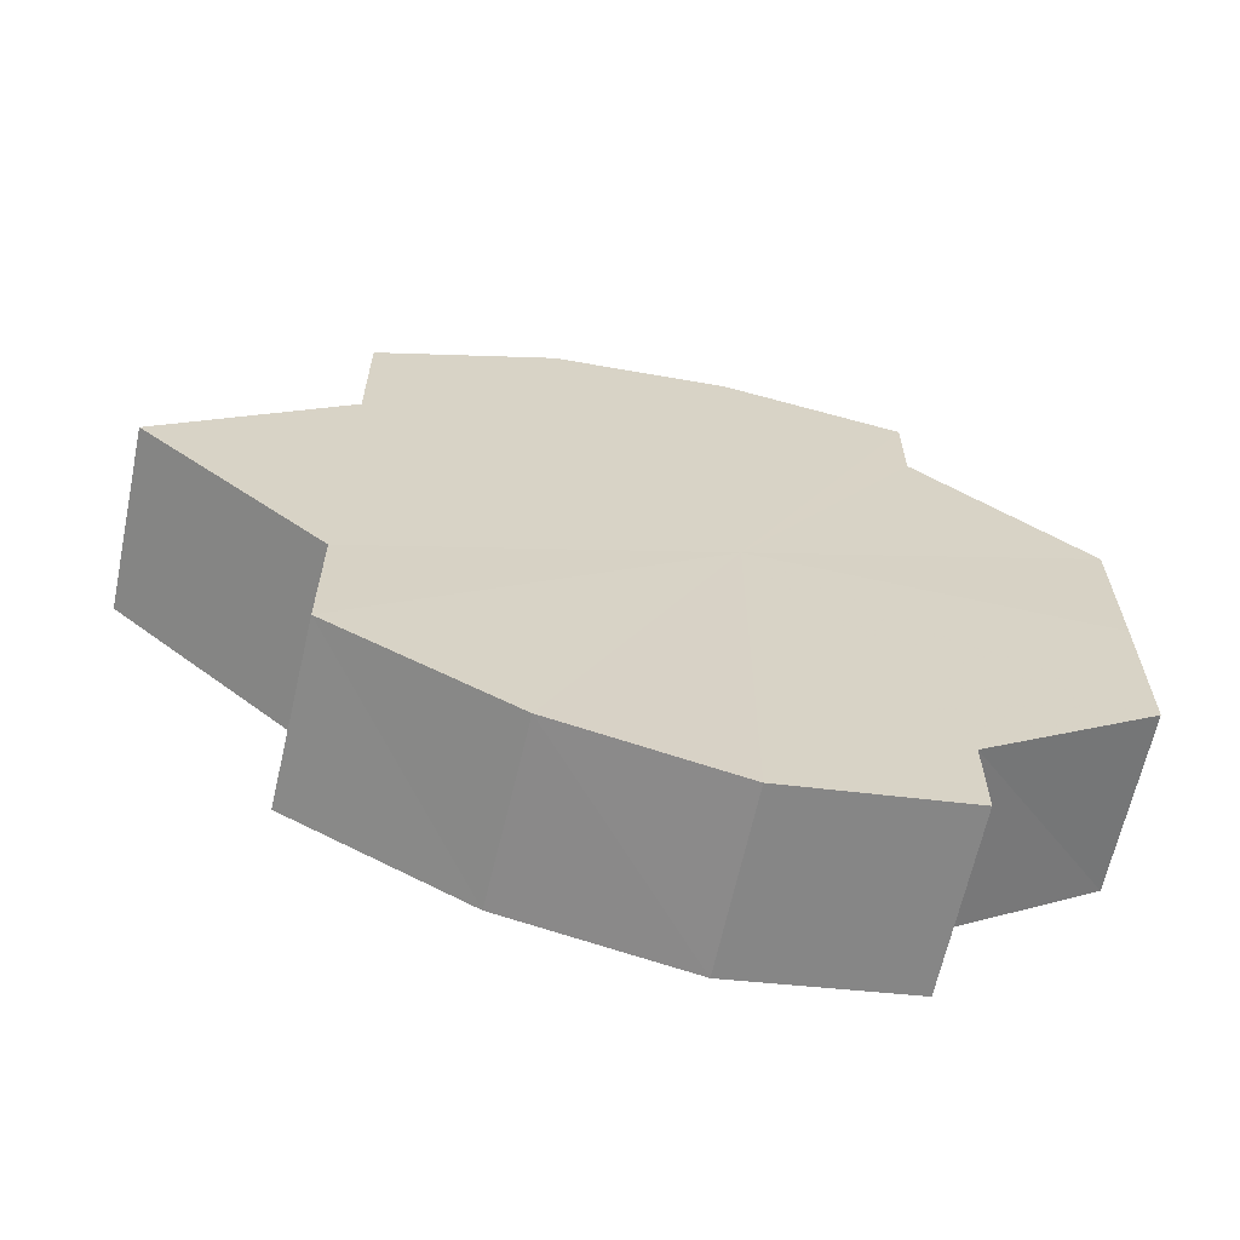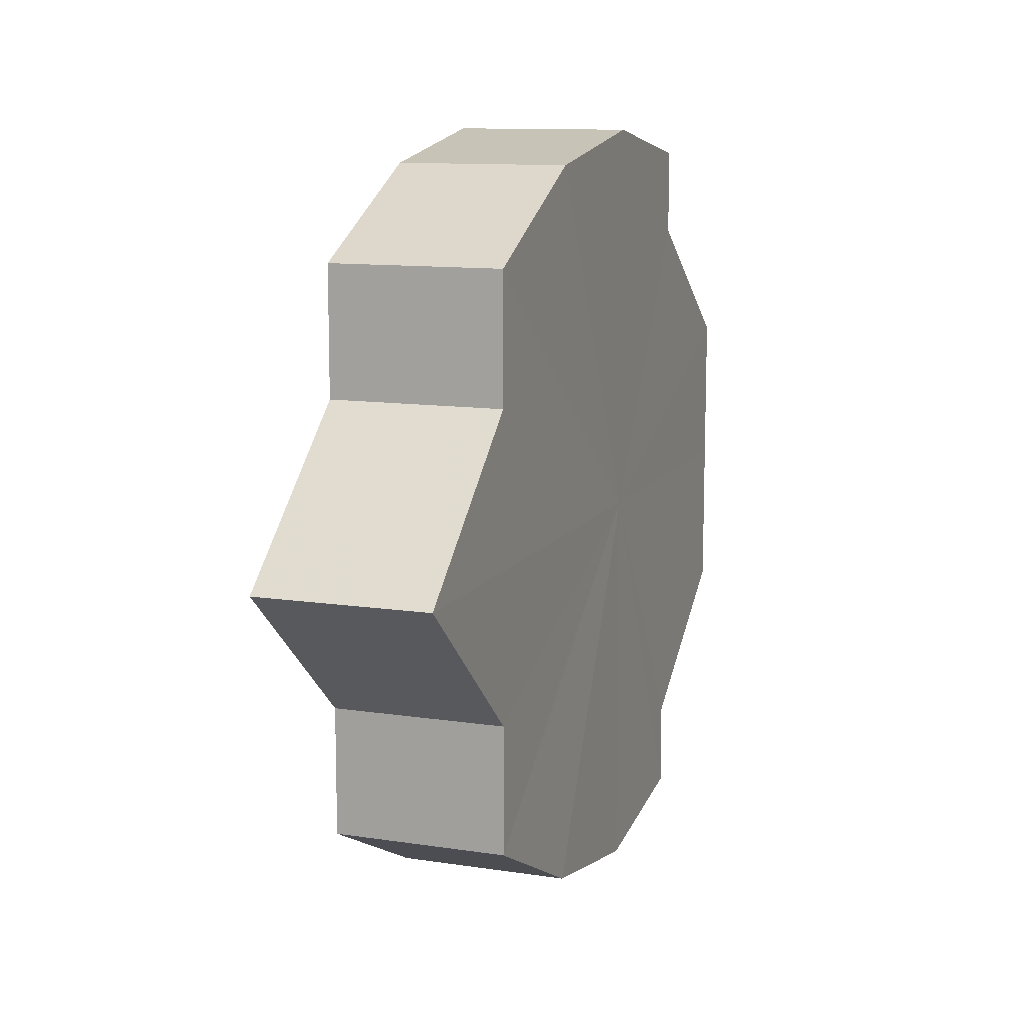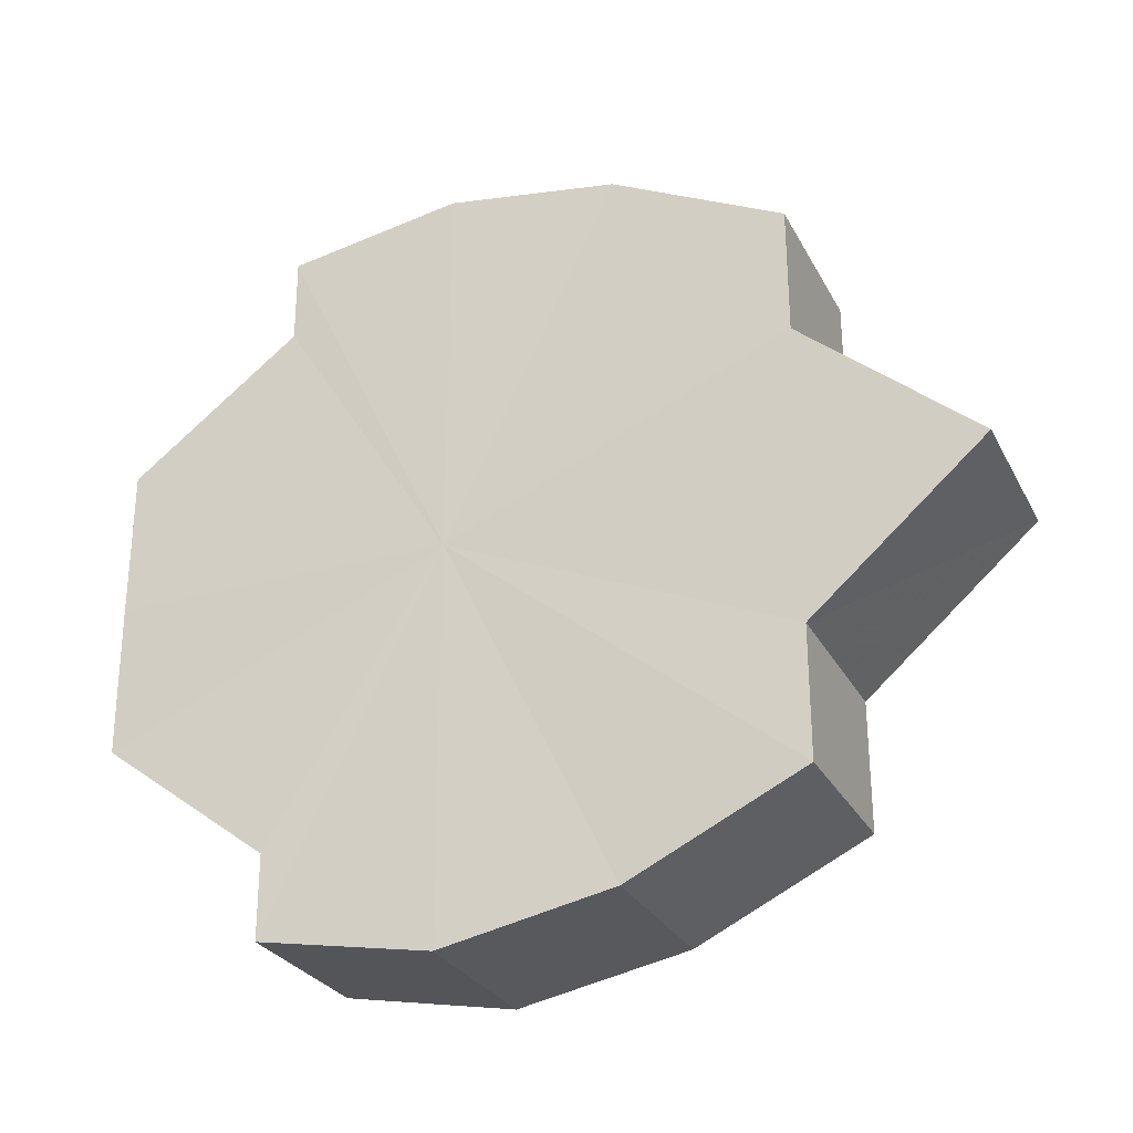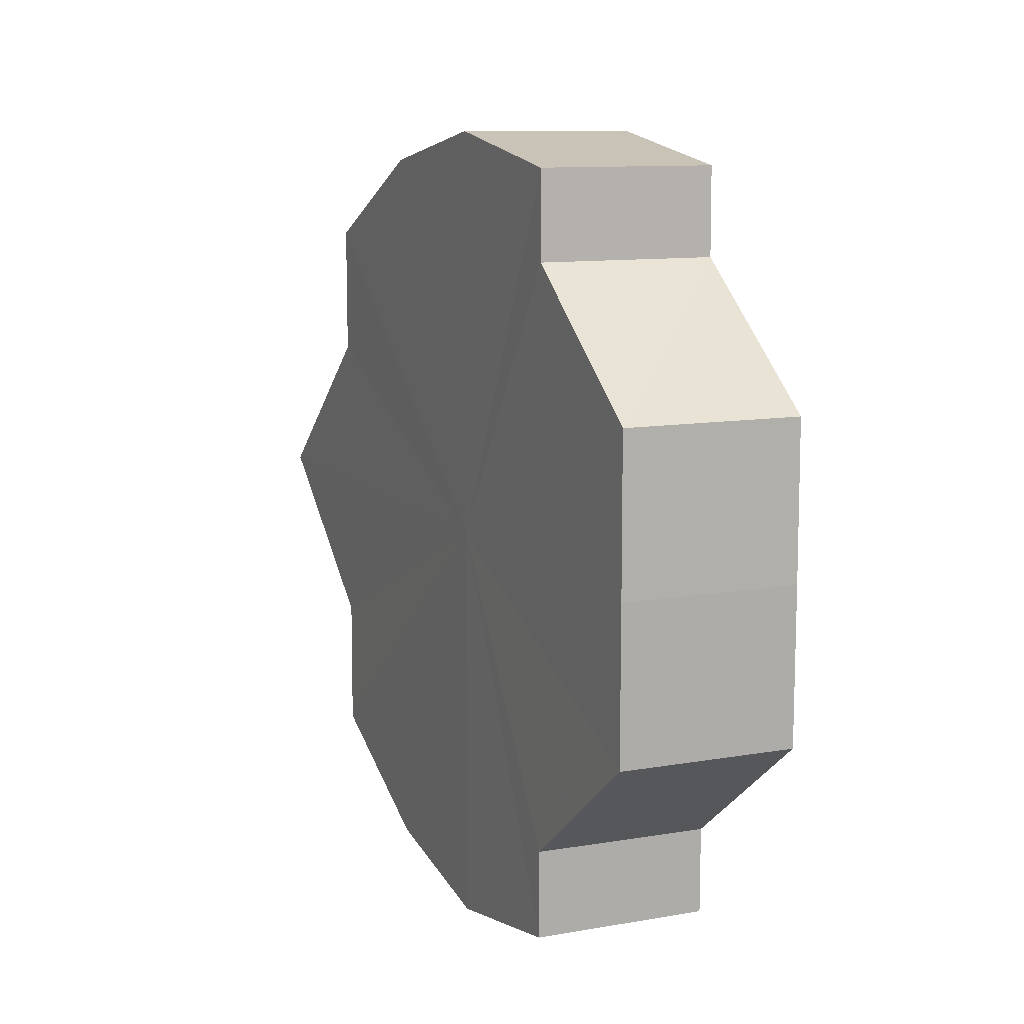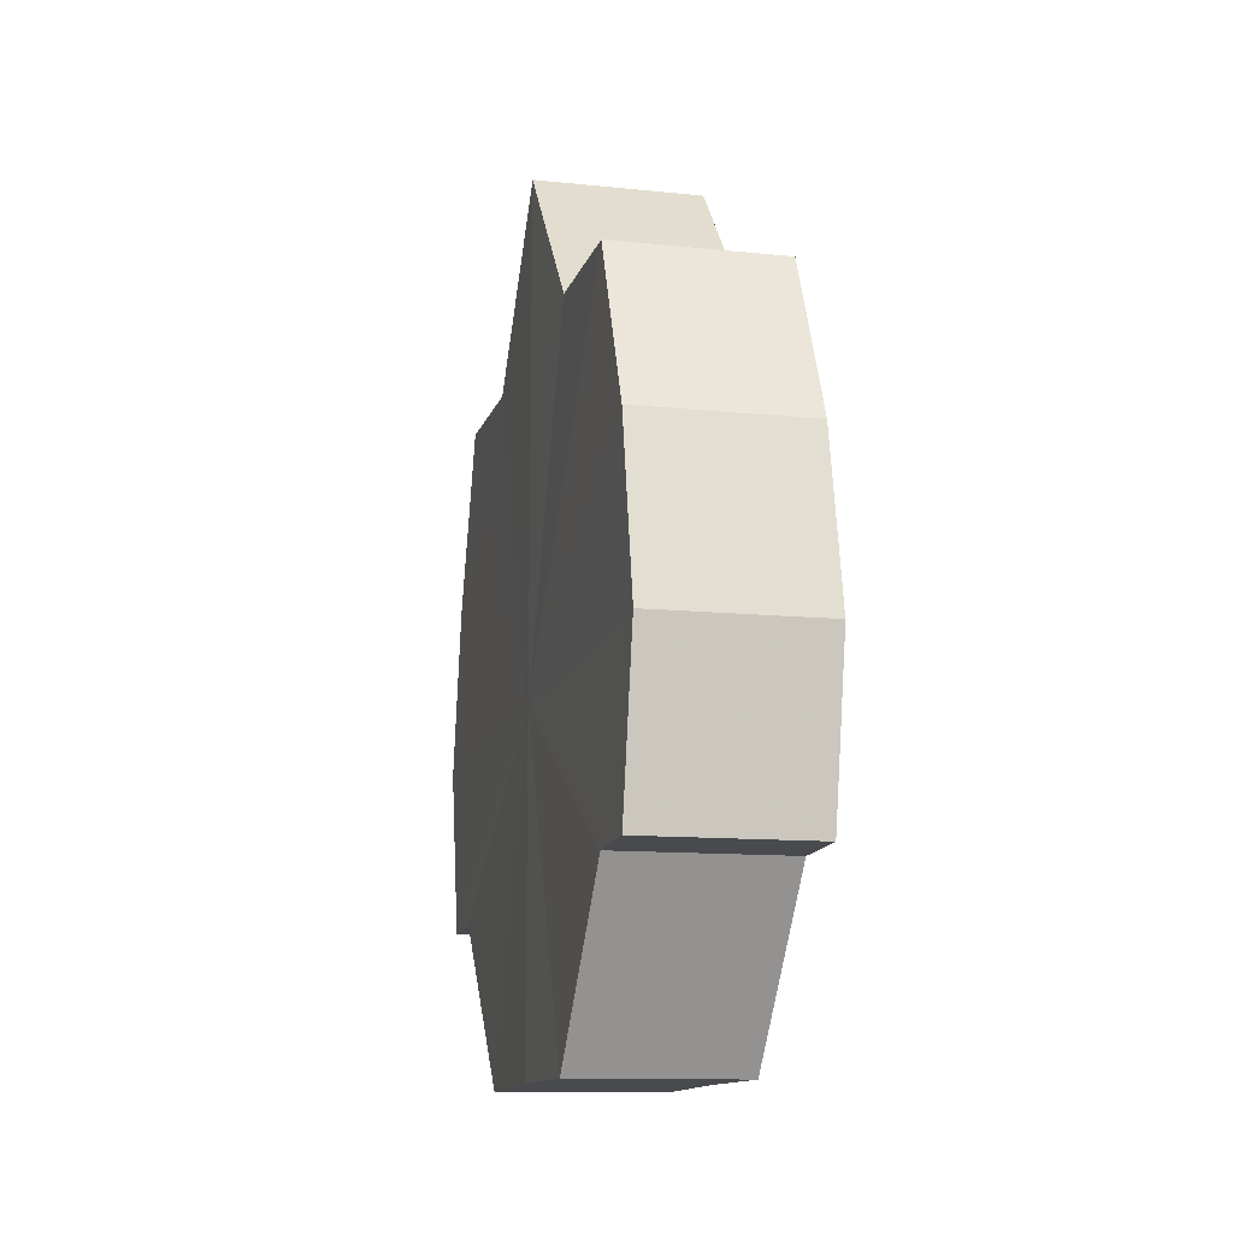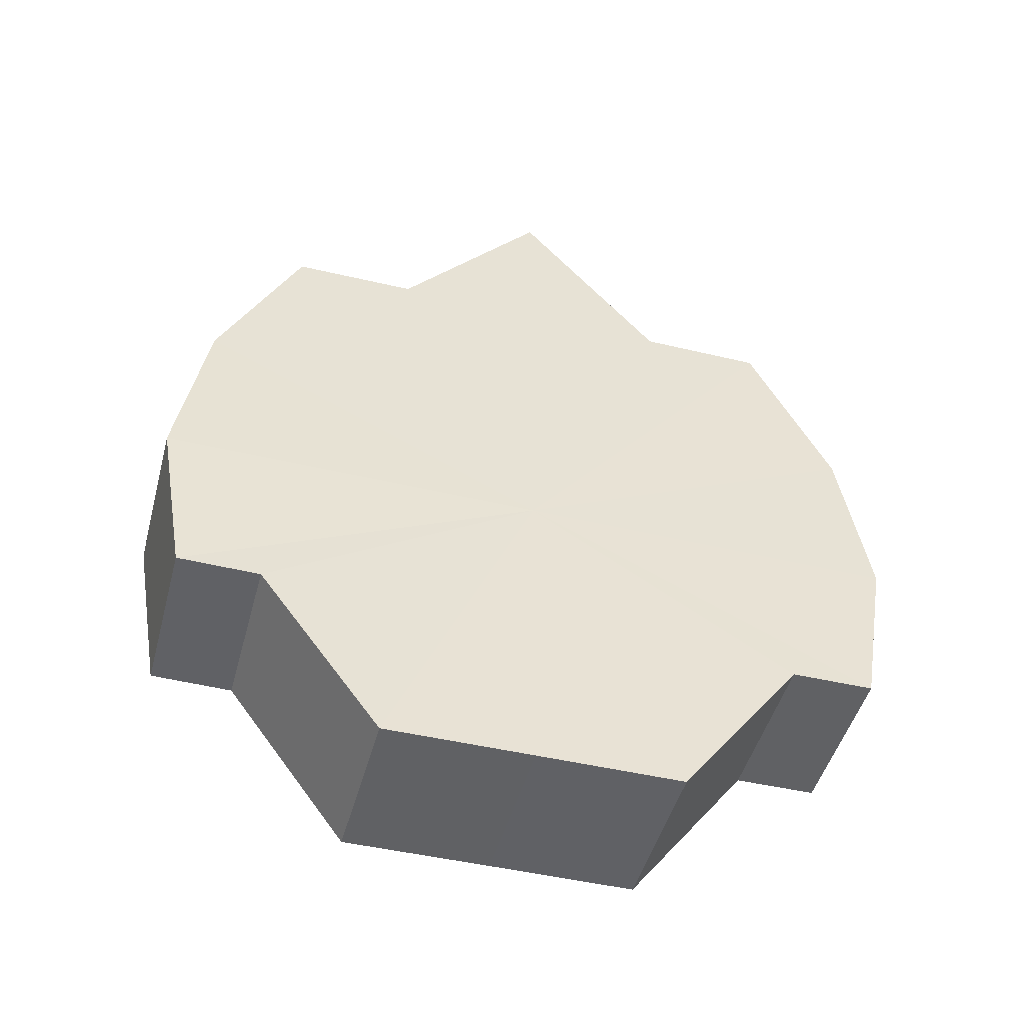
<metadata>
{"format":"obj","ext":"obj","renderer":"f3d","projection":"perspective","resolution":1024,"background":"white","views":[{"elev":-63.8,"azim":-102.7,"up":"+Z"},{"elev":11.4,"azim":-159.7,"up":"+Z"},{"elev":-28.3,"azim":113.2,"up":"+Z"},{"elev":10.5,"azim":-23.8,"up":"+Z"},{"elev":-13.4,"azim":-13.9,"up":"+Y"},{"elev":-47.6,"azim":-105.0,"up":"+Y"}]}
</metadata>
<code>
o 20106
v 2229 1870 9.849
v 2229 1870 9.851
v 2229 1870 9.849
v 2229 1870 9.856
v 2229 1870 9.851
v 2229 1870 9.851
v 2229 1870 9.851
v 2229 1870 9.863
v 2229 1870 9.856
v 2229 1870 9.872
v 2229 1870 9.863
v 2229 1870 9.849
v 2229 1870 9.849
v 2229 1870 9.851
v 2229 1870 9.851
v 2229 1870 9.856
v 2229 1870 9.856
v 2229 1870 9.863
v 2229 1870 9.863
v 2229 1870 9.872
v 2229 1870 9.872
v 2229 1870 9.872
v 2229 1870 9.863
v 2229 1870 9.88
v 2229 1870 9.856
v 2229 1870 9.888
v 2229 1870 9.851
v 2229 1870 9.893
v 2229 1870 9.849
v 2229 1870 9.894
v 2229 1870 9.851
v 2229 1870 9.893
v 2229 1870 9.856
v 2229 1870 9.851
v 2229 1870 9.856
v 2229 1870 9.863
v 2229 1870 9.856
v 2229 1870 9.863
v 2229 1870 9.872
v 2229 1870 9.863
v 2229 1870 9.872
v 2229 1870 9.88
v 2229 1870 9.888
v 2229 1870 9.88
v 2229 1870 9.872
v 2229 1870 9.888
v 2229 1870 9.88
v 2229 1870 9.894
v 2229 1870 9.893
v 2229 1870 9.893
v 2229 1870 9.888
v 2229 1870 9.893
v 2229 1870 9.894
v 2229 1870 9.893
v 2229 1870 9.888
v 2229 1870 9.888
v 2229 1870 9.893
v 2229 1870 9.88
v 2229 1870 9.888
v 2229 1870 9.88
v 2229 1870 9.888
v 2229 1870 9.872
v 2229 1870 9.88
v 2229 1870 9.872
v 2229 1870 9.88
v 2229 1870 9.863
v 2229 1870 9.872
v 2229 1870 9.872
v 2229 1870 9.88
v 2229 1870 9.856
v 2229 1870 9.863
v 2229 1870 9.851
v 2229 1870 9.856
v 2229 1870 9.888
v 2229 1870 9.88
v 2229 1870 9.893
v 2229 1870 9.888
v 2229 1870 9.894
v 2229 1870 9.893
v 2229 1870 9.893
v 2229 1870 9.894
v 2229 1870 9.872
v 2229 1870 9.849
v 2229 1870 9.851
v 2229 1870 9.851
v 2229 1870 9.856
v 2229 1870 9.856
v 2229 1870 9.863
v 2229 1870 9.863
v 2229 1870 9.872
v 2229 1870 9.872
v 2229 1870 9.88
v 2229 1870 9.88
v 2229 1870 9.888
v 2229 1870 9.888
v 2229 1870 9.893
v 2229 1870 9.893
v 2229 1870 9.894
f 1 2 3
f 2 4 5
f 6 1 7
f 4 8 9
f 8 10 11
f 7 12 13
f 13 14 15
f 15 16 17
f 17 18 19
f 19 20 21
f 22 20 23
f 22 24 20
f 22 23 25
f 22 26 24
f 22 25 27
f 22 28 26
f 22 27 29
f 22 30 28
f 22 29 31
f 22 32 30
f 33 31 34
f 22 31 35
f 36 37 33
f 22 35 38
f 39 40 36
f 22 38 41
f 22 41 42
f 22 42 43
f 22 43 32
f 44 45 39
f 46 47 44
f 48 32 49
f 50 51 46
f 52 53 48
f 54 55 50
f 56 57 52
f 55 58 59
f 60 61 56
f 58 62 63
f 64 65 60
f 62 66 67
f 68 69 64
f 66 70 71
f 70 72 73
f 69 74 75
f 74 76 77
f 76 78 79
f 78 80 81
f 82 83 84
f 82 85 83
f 82 84 86
f 82 87 85
f 82 86 88
f 82 89 87
f 82 88 90
f 82 91 89
f 82 90 92
f 82 93 91
f 82 92 94
f 82 95 93
f 82 94 96
f 82 97 95
f 82 96 98
f 82 98 97

</code>
